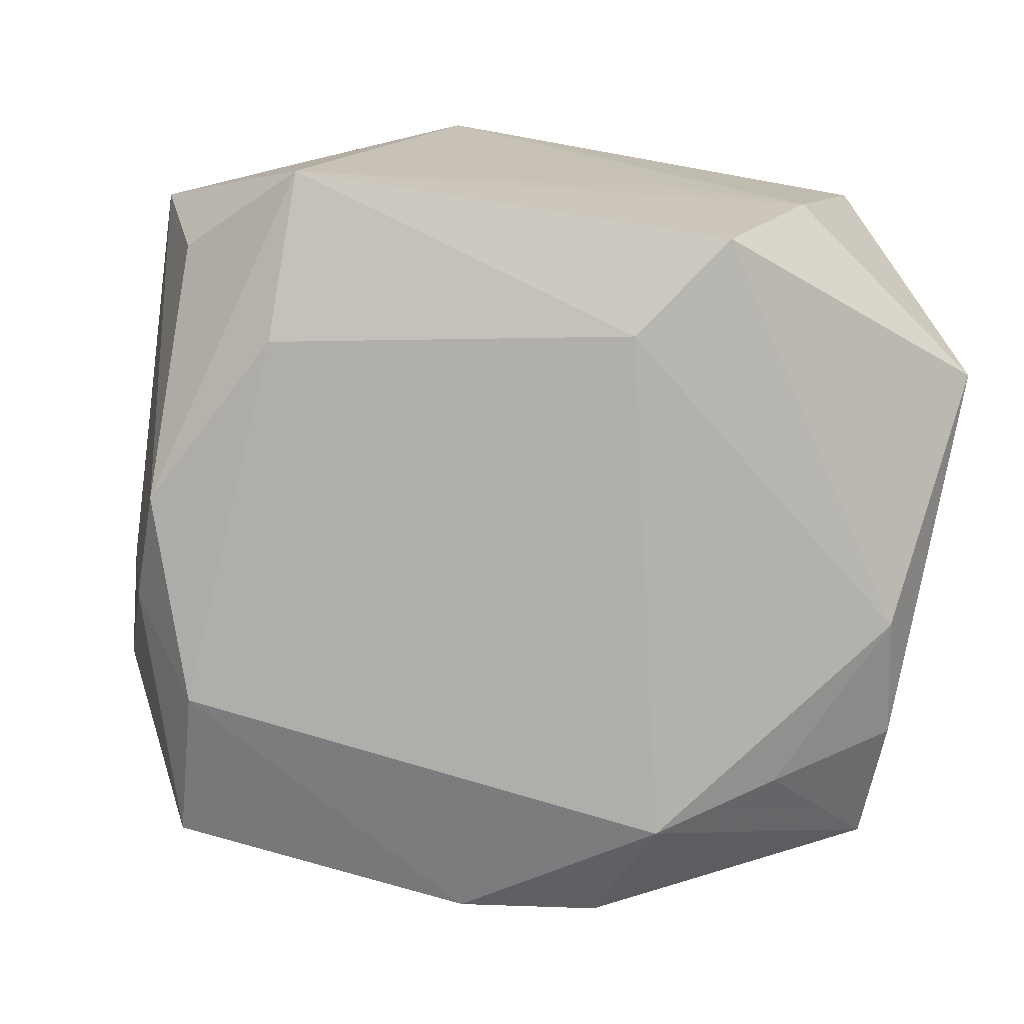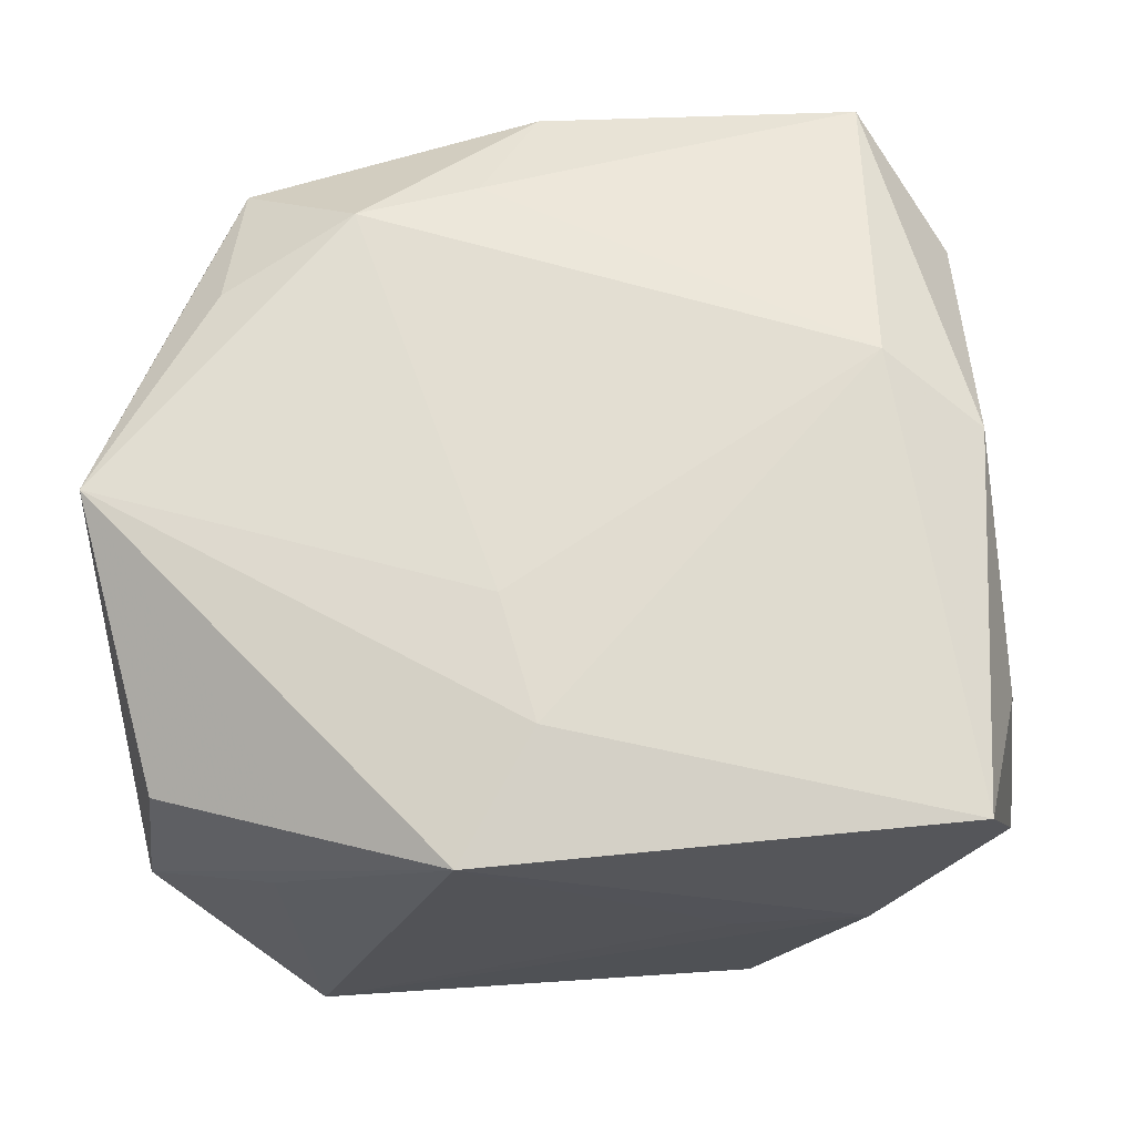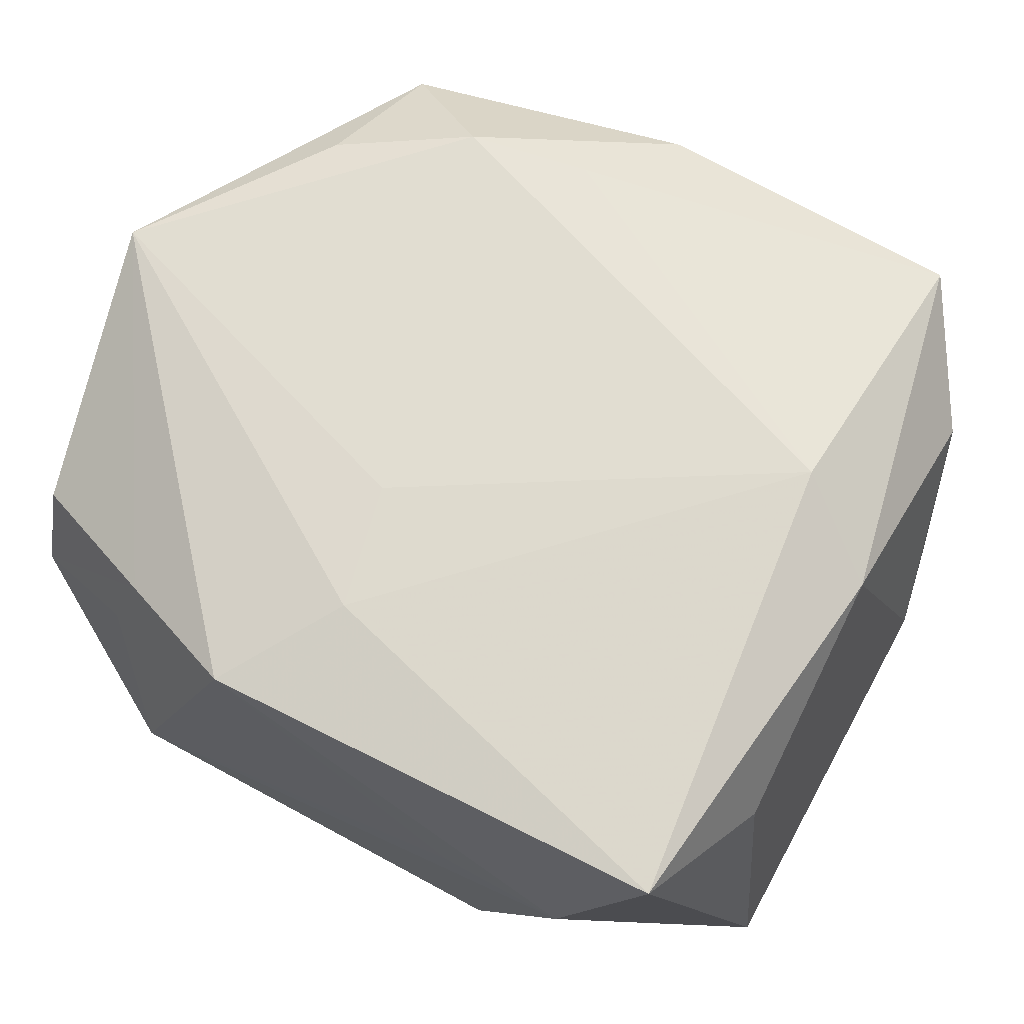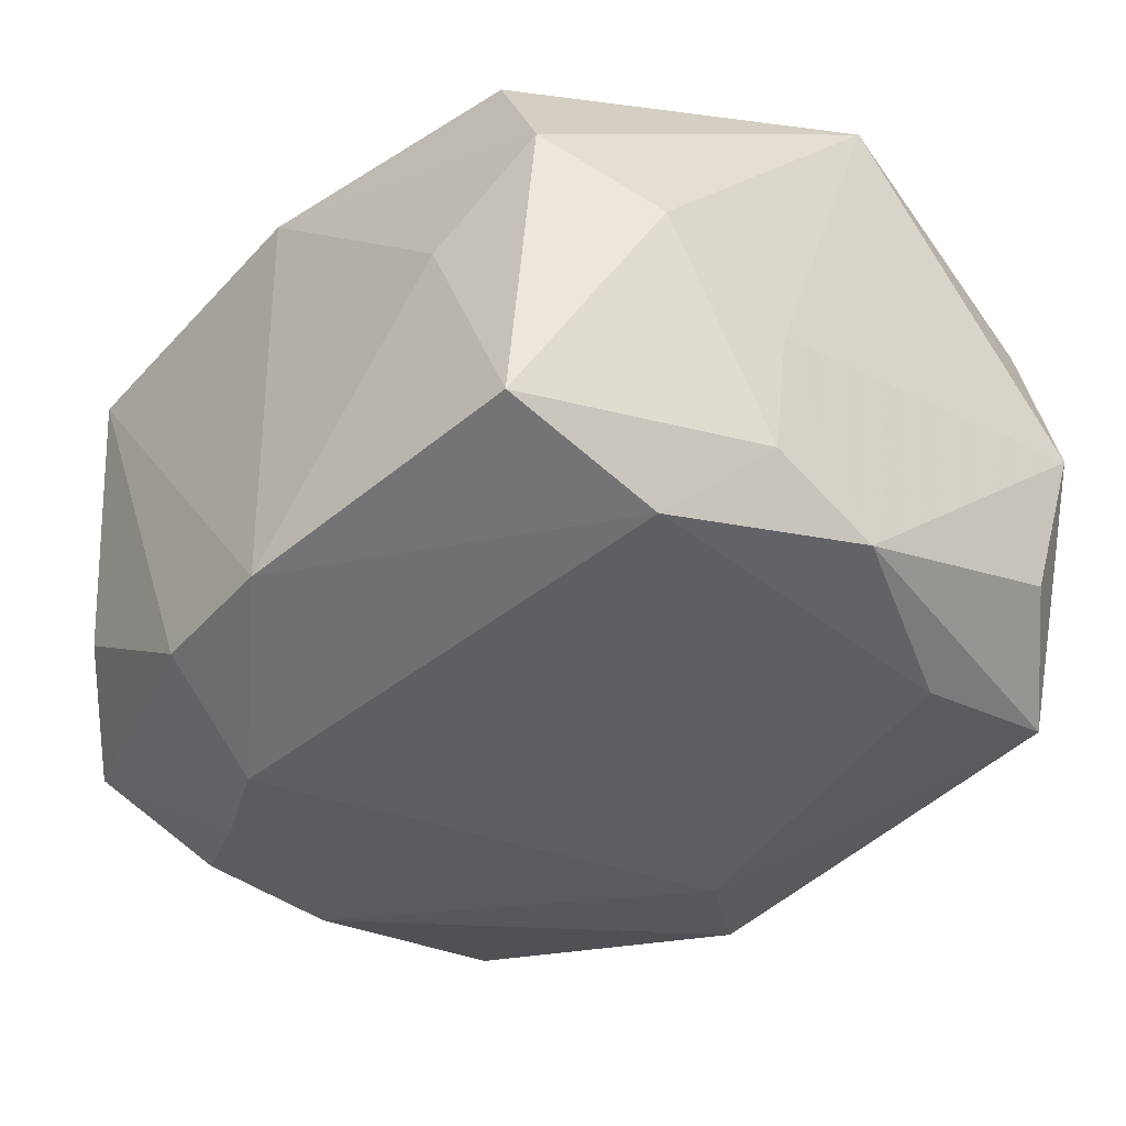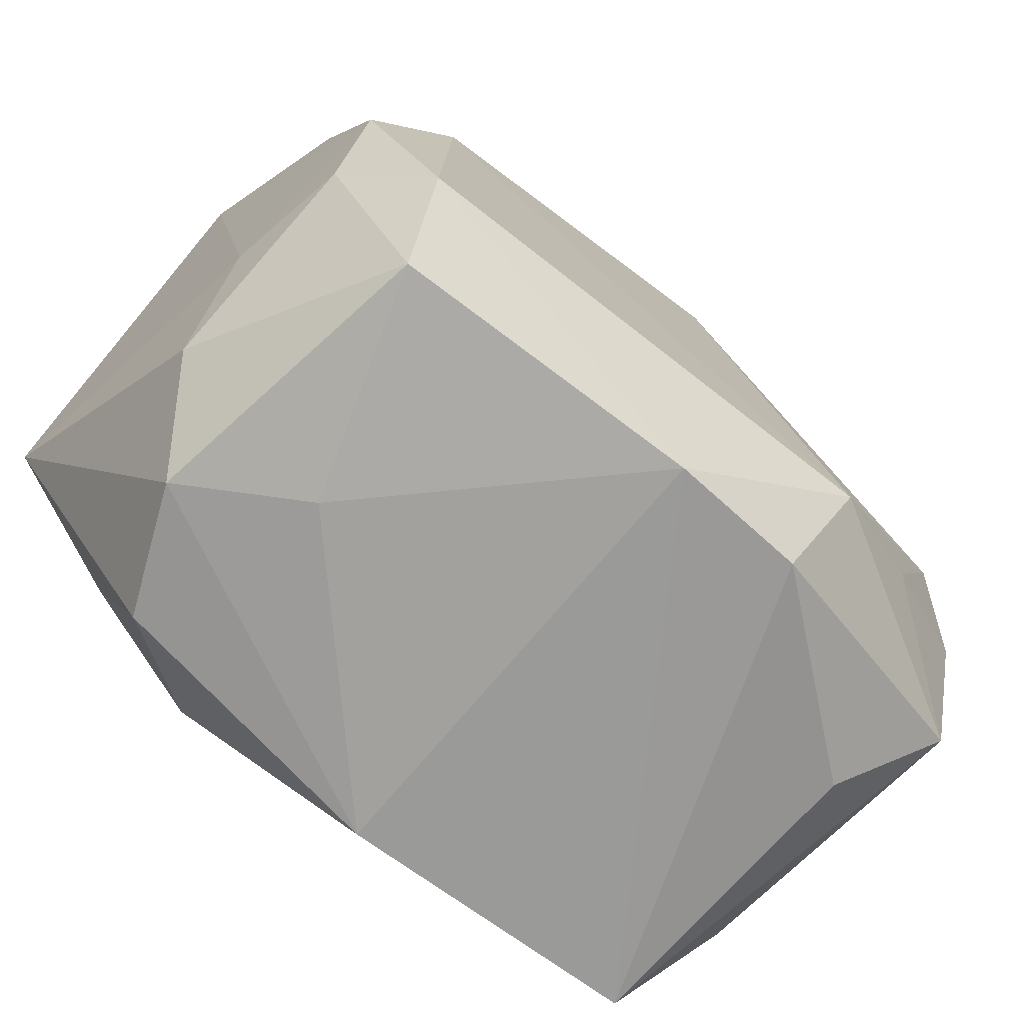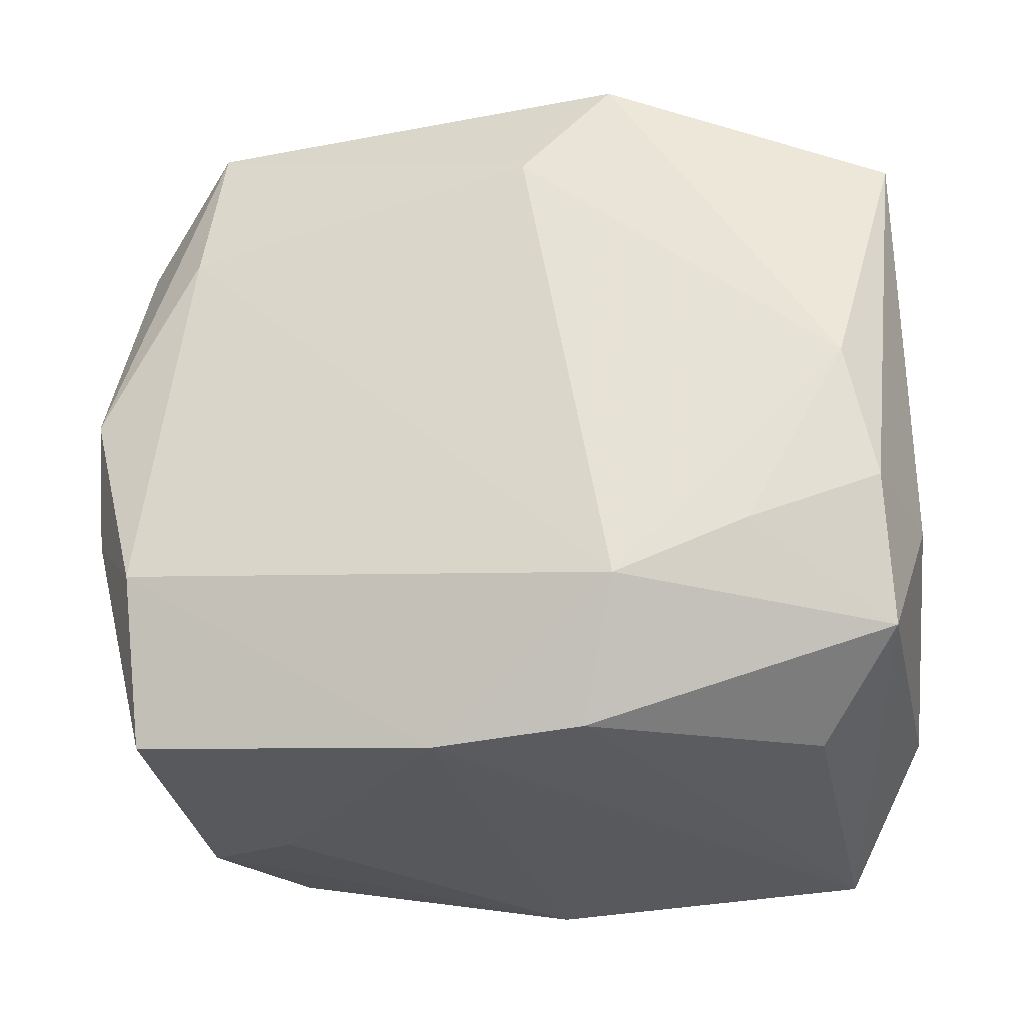
<metadata>
{"format":"obj","ext":"obj","renderer":"f3d","projection":"perspective","resolution":1024,"background":"white","views":[{"elev":-71.8,"azim":171.8,"up":"+Z"},{"elev":67.7,"azim":176.7,"up":"+Z"},{"elev":68.7,"azim":-151.0,"up":"+Z"},{"elev":-44.4,"azim":49.6,"up":"+Z"},{"elev":-67.3,"azim":141.0,"up":"+Y"},{"elev":-27.0,"azim":-163.1,"up":"+Y"}]}
</metadata>
<code>
v -0.02931 -0.001478 0.01757
v -0.009853 0.0292 0.0009263
v 0.0009194 -0.0296 0.01608
v 0.01847 -0.02734 -0.002153
v 0.0231 -0.02539 0.01409
v -0.03175 -0.01985 -0.01355
v 0.02915 0.002744 -0.0192
v -0.03002 0.01674 0.01158
v 0.02392 -0.02497 -0.01907
v -0.02505 -0.02603 -0.007616
v -0.02983 0.0003035 -0.01841
v 0.00572 0.01048 0.02113
v -0.01364 -0.01784 -0.02368
v 0.01957 0.02512 0.01558
v -0.03175 -0.009393 -0.01669
v 0.02967 -0.006412 -0.01628
v -0.02211 -0.00643 0.02113
v 0.03135 -0.006527 -0.006632
v -0.02618 0.02762 0.01893
v 0.02269 0.02565 0.006027
v 0.00956 0.02896 0.01858
v -0.03328 -0.009628 -0.006459
v -0.02979 -0.01986 0.01024
v 0.02736 -0.02554 0.004035
v -0.02319 -0.02938 0.01558
v 0.03139 -0.01729 -0.001776
v 0.0211 0.02901 -0.0159
v -0.02271 -0.01335 -0.02046
v 0.0005827 -0.02798 -0.02031
v 0.0056 -0.0217 0.02001
v 0.02425 -0.01235 -0.02224
v 0.02457 -0.01437 0.01916
v 0.003586 0.01988 0.02073
v -0.01029 -0.02728 -0.01944
v 0.01466 -0.0194 0.02113
v 0.02143 0.01646 -0.01937
v 0.02909 0.02121 -0.01148
v 0.03056 0.02087 0.01226
v 0.03225 0.02268 0.0002037
v 0.03423 0.0009636 0.02046
v -0.0198 0.0292 0.00102
v -0.0123 0.02865 -0.01621
v -0.005916 0.02079 -0.01922
v -0.03338 0.01966 -0.01158
f 5 24 40
f 41 27 42
f 41 42 44
f 2 27 41
f 41 21 2
f 2 21 27
f 19 21 41
f 41 44 19
f 32 40 35
f 35 5 32
f 32 5 40
f 24 5 3
f 3 4 24
f 3 5 35
f 3 25 29
f 29 4 3
f 40 24 26
f 43 42 27
f 29 25 34
f 39 38 40
f 9 26 24
f 9 4 29
f 24 4 9
f 29 34 13
f 34 6 13
f 10 34 25
f 25 6 10
f 10 6 34
f 27 21 20
f 20 39 27
f 21 39 20
f 14 39 21
f 38 39 14
f 14 21 40
f 40 38 14
f 37 7 27
f 27 39 37
f 37 39 7
f 7 39 18
f 40 26 18
f 18 39 40
f 35 17 30
f 30 17 25
f 30 3 35
f 25 3 30
f 27 7 36
f 36 13 43
f 36 43 27
f 11 44 42
f 42 43 11
f 43 13 11
f 25 17 1
f 1 17 19
f 7 18 16
f 16 18 26
f 26 9 16
f 19 17 33
f 21 19 33
f 40 21 33
f 31 36 7
f 13 36 31
f 7 16 31
f 31 16 9
f 31 9 29
f 29 13 31
f 44 11 15
f 15 22 44
f 6 22 15
f 25 1 23
f 23 1 22
f 23 6 25
f 23 22 6
f 8 19 44
f 8 1 19
f 44 22 8
f 22 1 8
f 12 17 35
f 12 33 17
f 35 40 12
f 40 33 12
f 28 11 13
f 28 15 11
f 28 13 6
f 6 15 28

</code>
